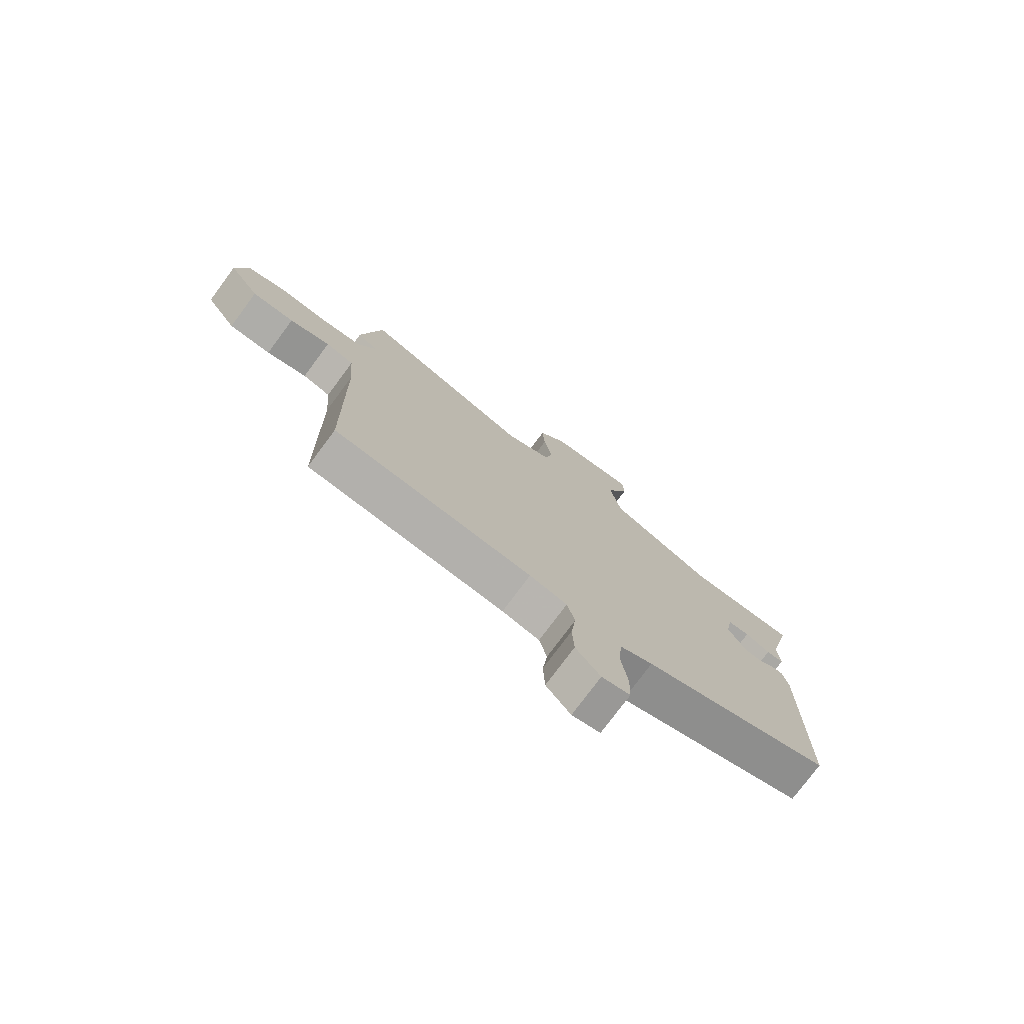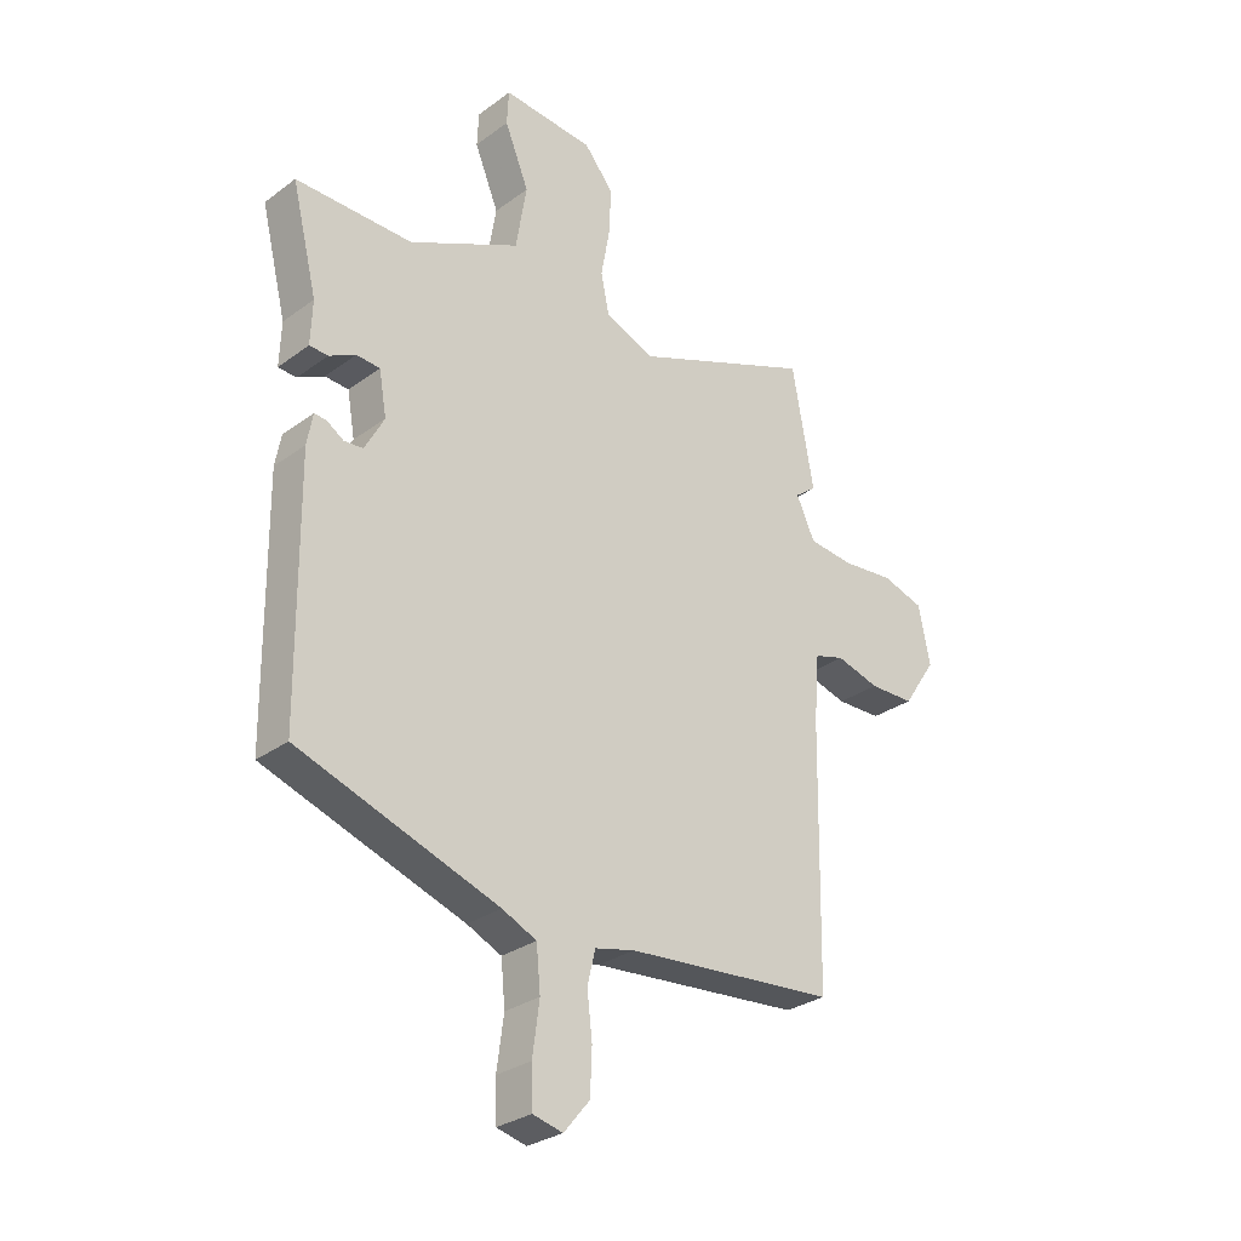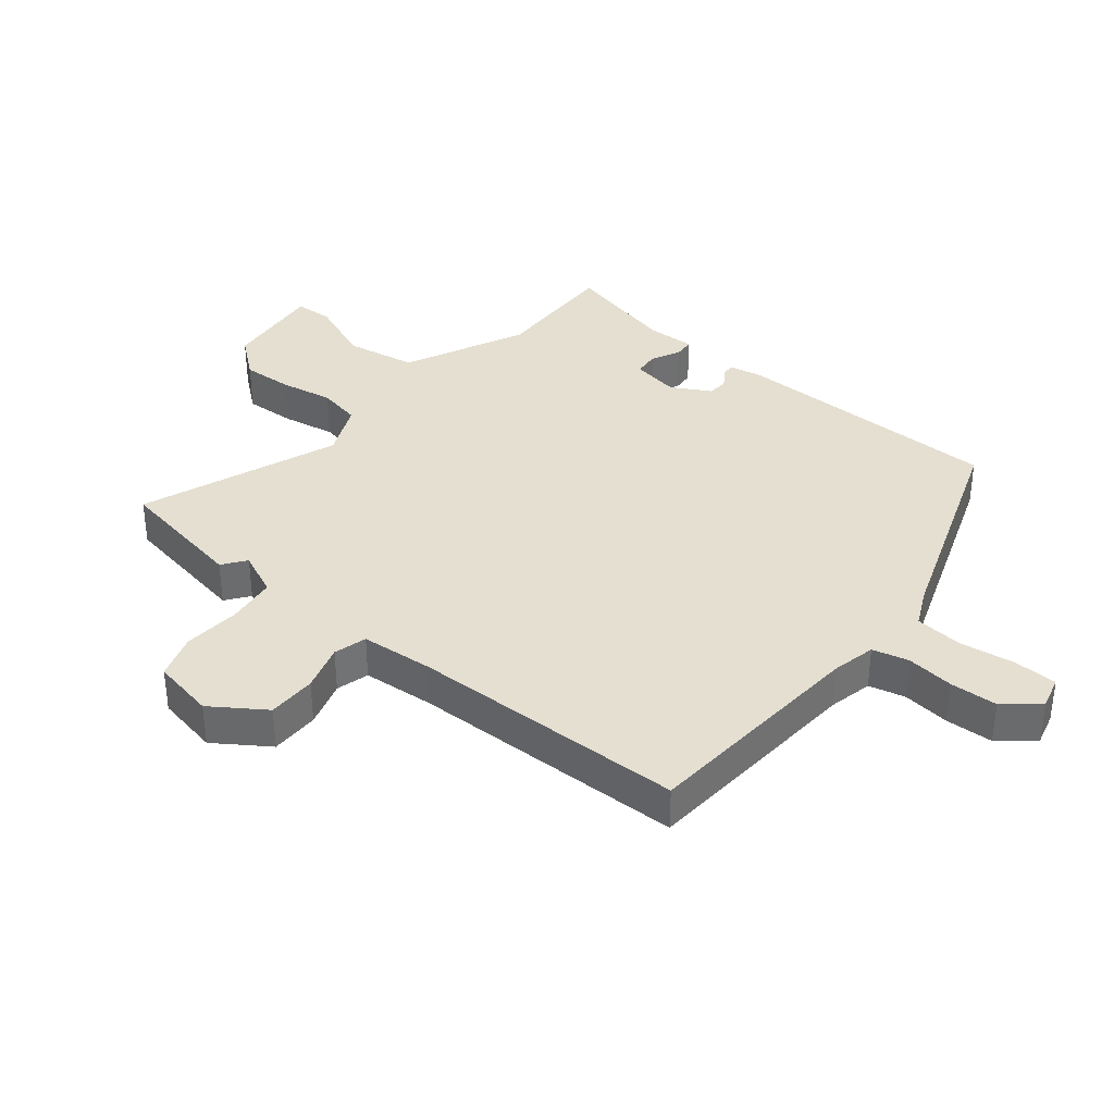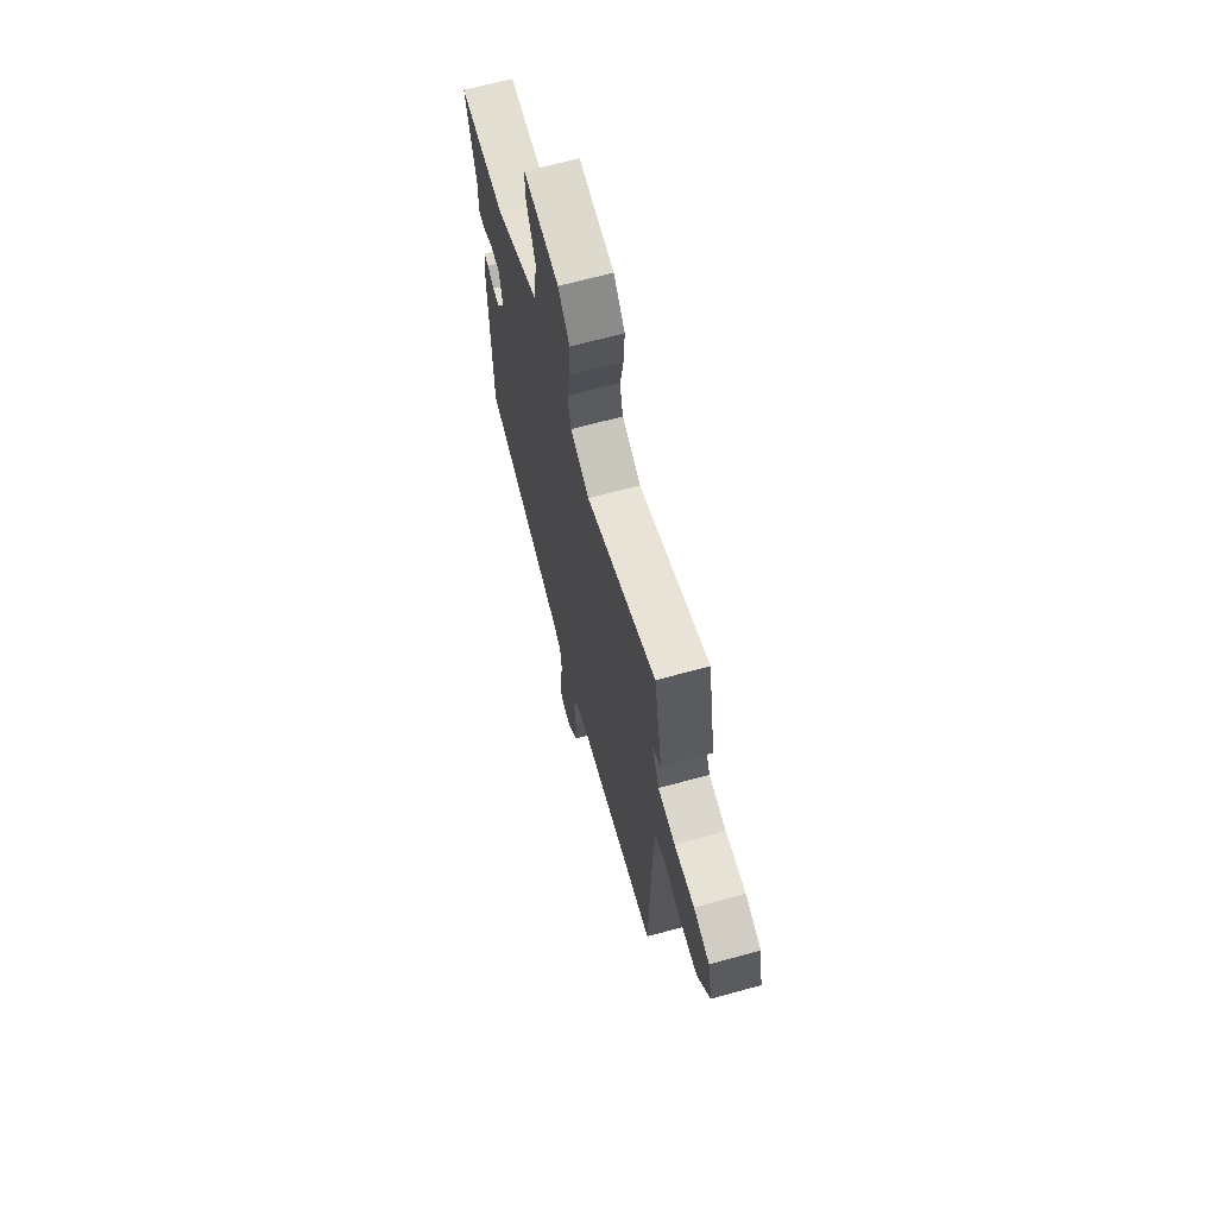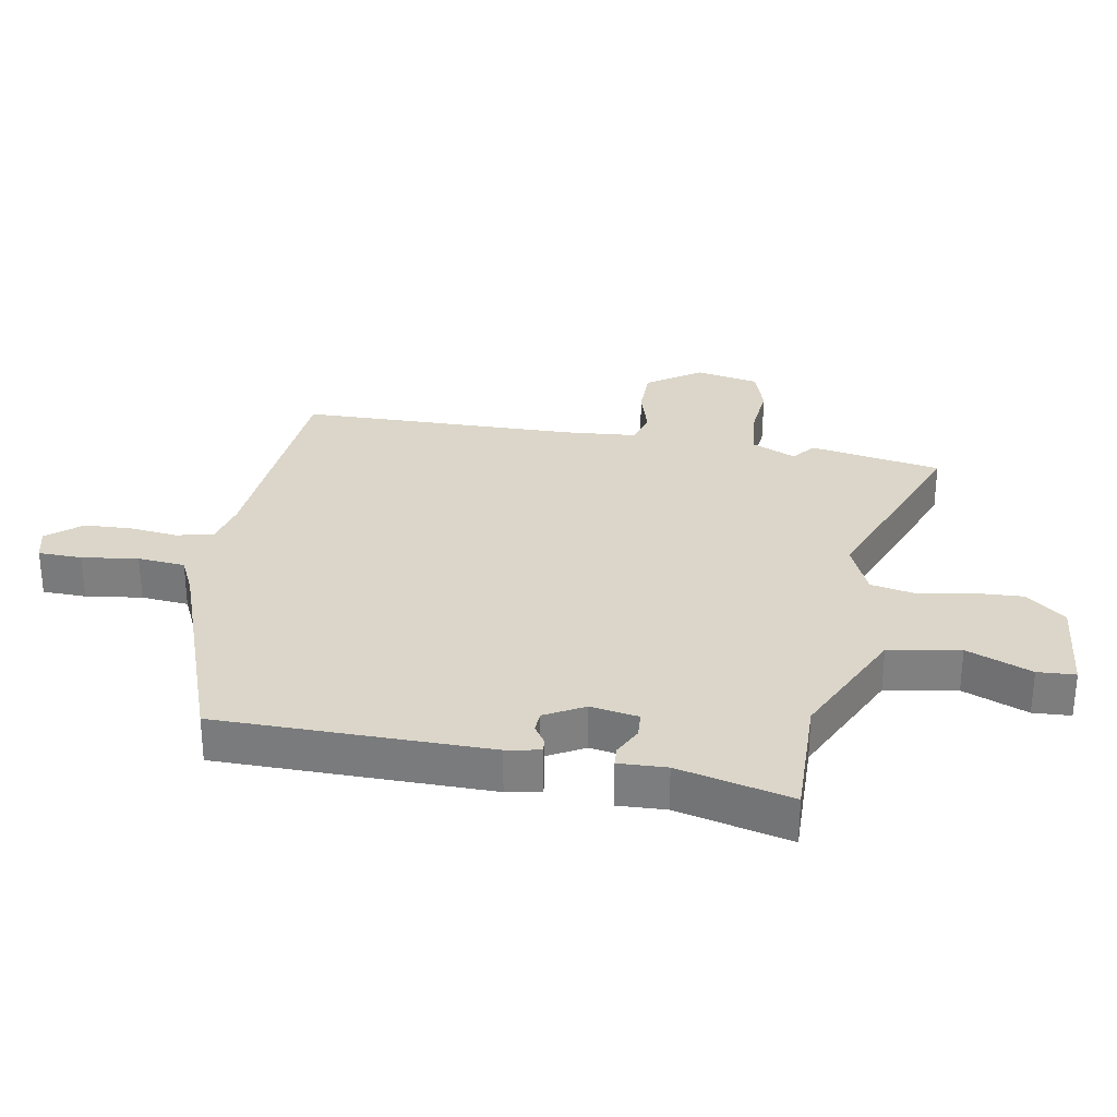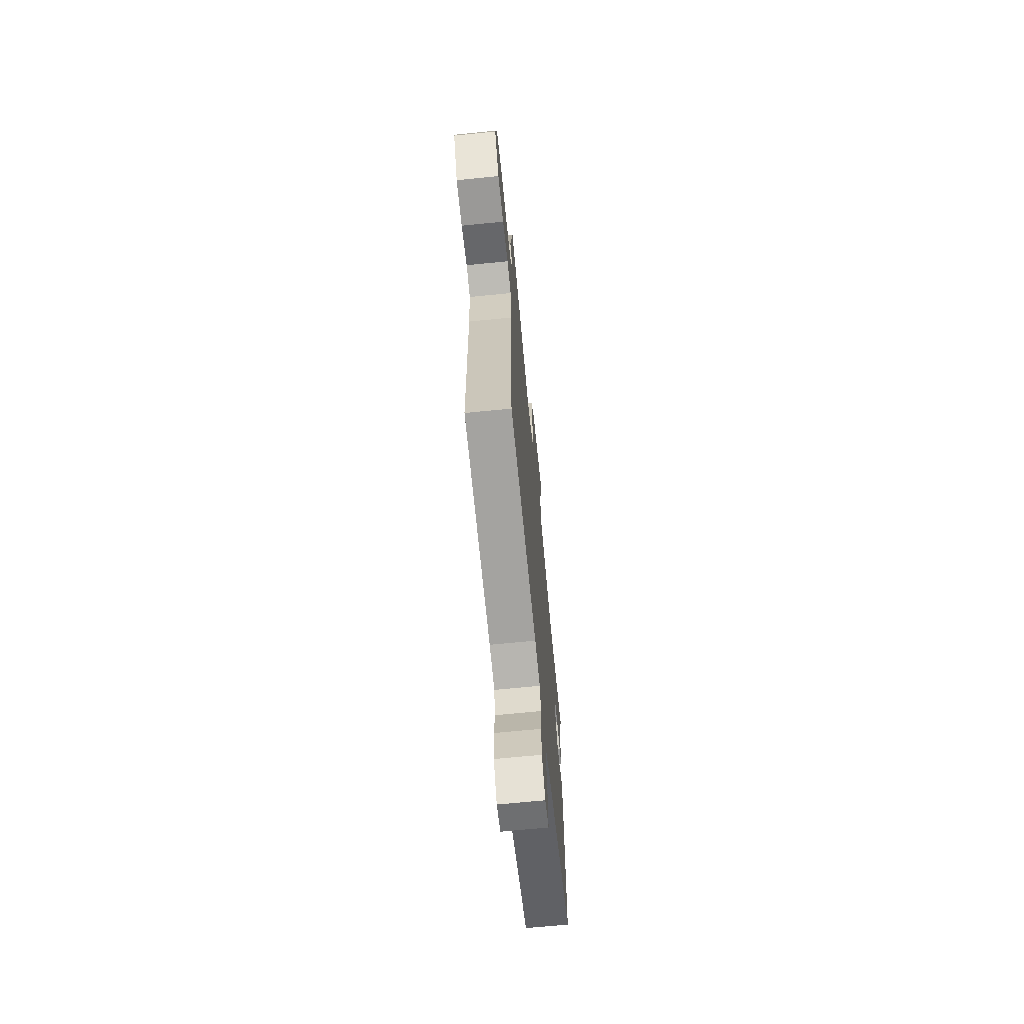
<metadata>
{"format":"obj","ext":"obj","renderer":"f3d","projection":"perspective","resolution":1024,"background":"white","views":[{"elev":-76.8,"azim":143.4,"up":"+Z"},{"elev":-29.0,"azim":-42.6,"up":"+Z"},{"elev":36.8,"azim":128.8,"up":"+Y"},{"elev":67.0,"azim":74.6,"up":"+Z"},{"elev":29.9,"azim":-80.1,"up":"+Y"},{"elev":-68.3,"azim":95.7,"up":"+Z"}]}
</metadata>
<code>
v -0.45 0.07 -0.36
v -0.454 0.07 0.07
v -0.444 0.07 0.124
v -0.423 0.07 0.122
v -0.394 0.07 0.103
v -0.361 0.07 0.105
v -0.327 0.07 0.167
v -0.34 0.07 0.243
v -0.381 0.07 0.246
v -0.427 0.07 0.223
v -0.459 0.07 0.225
v -0.456 0.07 0.301
v -0.5 0.07 0.481
v -0.297 0.07 0.477
v -0.105 0.07 0.568
v -0.086 0.07 0.681
v -0.128 0.07 0.784
v -0.125 0.07 0.844
v 0.033 0.07 0.829
v 0.084 0.07 0.767
v 0.08 0.07 0.686
v 0.065 0.07 0.602
v 0.079 0.07 0.534
v 0.164 0.07 0.497
v 0.478 0.07 0.619
v 0.516 0.07 0.41
v 0.479 0.07 0.382
v 0.511 0.07 0.312
v 0.589 0.07 0.303
v 0.68 0.07 0.311
v 0.752 0.07 0.288
v 0.772 0.07 0.188
v 0.715 0.07 0.103
v 0.637 0.07 0.102
v 0.562 0.07 0.124
v 0.51 0.07 0.109
v 0.501 0.07 -0.005
v 0.494 0.07 -0.446
v 0.128 0.07 -0.476
v 0.059 0.07 -0.492
v 0.045 0.07 -0.55
v 0.054 0.07 -0.626
v 0.051 0.07 -0.702
v 0.006 0.07 -0.756
v -0.046 0.07 -0.743
v -0.048 0.07 -0.674
v -0.036 0.07 -0.585
v -0.043 0.07 -0.51
v -0.103 0.07 -0.482
v -0.45 0 -0.36
v -0.454 0 0.07
v -0.444 0 0.124
v -0.423 0 0.122
v -0.394 0 0.103
v -0.361 0 0.105
v -0.327 0 0.167
v -0.34 0 0.243
v -0.381 0 0.246
v -0.427 0 0.223
v -0.459 0 0.225
v -0.456 0 0.301
v -0.5 0 0.481
v -0.297 0 0.477
v -0.105 0 0.568
v -0.086 0 0.681
v -0.128 0 0.784
v -0.125 0 0.844
v 0.033 0 0.829
v 0.084 0 0.767
v 0.08 0 0.686
v 0.065 0 0.602
v 0.079 0 0.534
v 0.164 0 0.497
v 0.478 0 0.619
v 0.516 0 0.41
v 0.479 0 0.382
v 0.511 0 0.312
v 0.589 0 0.303
v 0.68 0 0.311
v 0.752 0 0.288
v 0.772 0 0.188
v 0.715 0 0.103
v 0.637 0 0.102
v 0.562 0 0.124
v 0.51 0 0.109
v 0.501 0 -0.005
v 0.494 0 -0.446
v 0.128 0 -0.476
v 0.059 0 -0.492
v 0.045 0 -0.55
v 0.054 0 -0.626
v 0.051 0 -0.702
v 0.006 0 -0.756
v -0.046 0 -0.743
v -0.048 0 -0.674
v -0.036 0 -0.585
v -0.043 0 -0.51
v -0.103 0 -0.482
f 44 45 46 47
f 44 47 48
f 41 42 43 44
f 41 44 48
f 40 41 48 49
f 37 38 39
f 36 37 39 40
f 32 33 34 35
f 32 35 36
f 29 30 31 32
f 28 29 32 36
f 27 28 36 40
f 24 25 26 27
f 19 20 21 22
f 17 18 19 22
f 16 17 22 23
f 15 16 23
f 14 15 23 24
f 12 13 14
f 9 10 11 12
f 8 9 12 14
f 7 8 14 24
f 2 3 4 5
f 2 5 6
f 1 2 6
f 24 27 40 49
f 7 24 49
f 1 6 7 49
f 96 95 94 93
f 97 96 93
f 93 92 91 90
f 97 93 90
f 98 97 90 89
f 88 87 86
f 89 88 86 85
f 84 83 82 81
f 85 84 81
f 81 80 79 78
f 85 81 78 77
f 89 85 77 76
f 76 75 74 73
f 71 70 69 68
f 71 68 67 66
f 72 71 66 65
f 72 65 64
f 73 72 64 63
f 63 62 61
f 61 60 59 58
f 63 61 58 57
f 73 63 57 56
f 54 53 52 51
f 55 54 51
f 55 51 50
f 98 89 76 73
f 98 73 56
f 98 56 55 50
f 1 50 51 2
f 2 51 52 3
f 3 52 53 4
f 4 53 54 5
f 5 54 55 6
f 6 55 56 7
f 7 56 57 8
f 8 57 58 9
f 9 58 59 10
f 10 59 60 11
f 11 60 61 12
f 12 61 62 13
f 13 62 63 14
f 14 63 64 15
f 15 64 65 16
f 16 65 66 17
f 17 66 67 18
f 18 67 68 19
f 19 68 69 20
f 20 69 70 21
f 21 70 71 22
f 22 71 72 23
f 23 72 73 24
f 24 73 74 25
f 25 74 75 26
f 26 75 76 27
f 27 76 77 28
f 28 77 78 29
f 29 78 79 30
f 30 79 80 31
f 31 80 81 32
f 32 81 82 33
f 33 82 83 34
f 34 83 84 35
f 35 84 85 36
f 36 85 86 37
f 37 86 87 38
f 38 87 88 39
f 39 88 89 40
f 40 89 90 41
f 41 90 91 42
f 42 91 92 43
f 43 92 93 44
f 44 93 94 45
f 45 94 95 46
f 46 95 96 47
f 47 96 97 48
f 48 97 98 49
f 49 98 50 1

</code>
